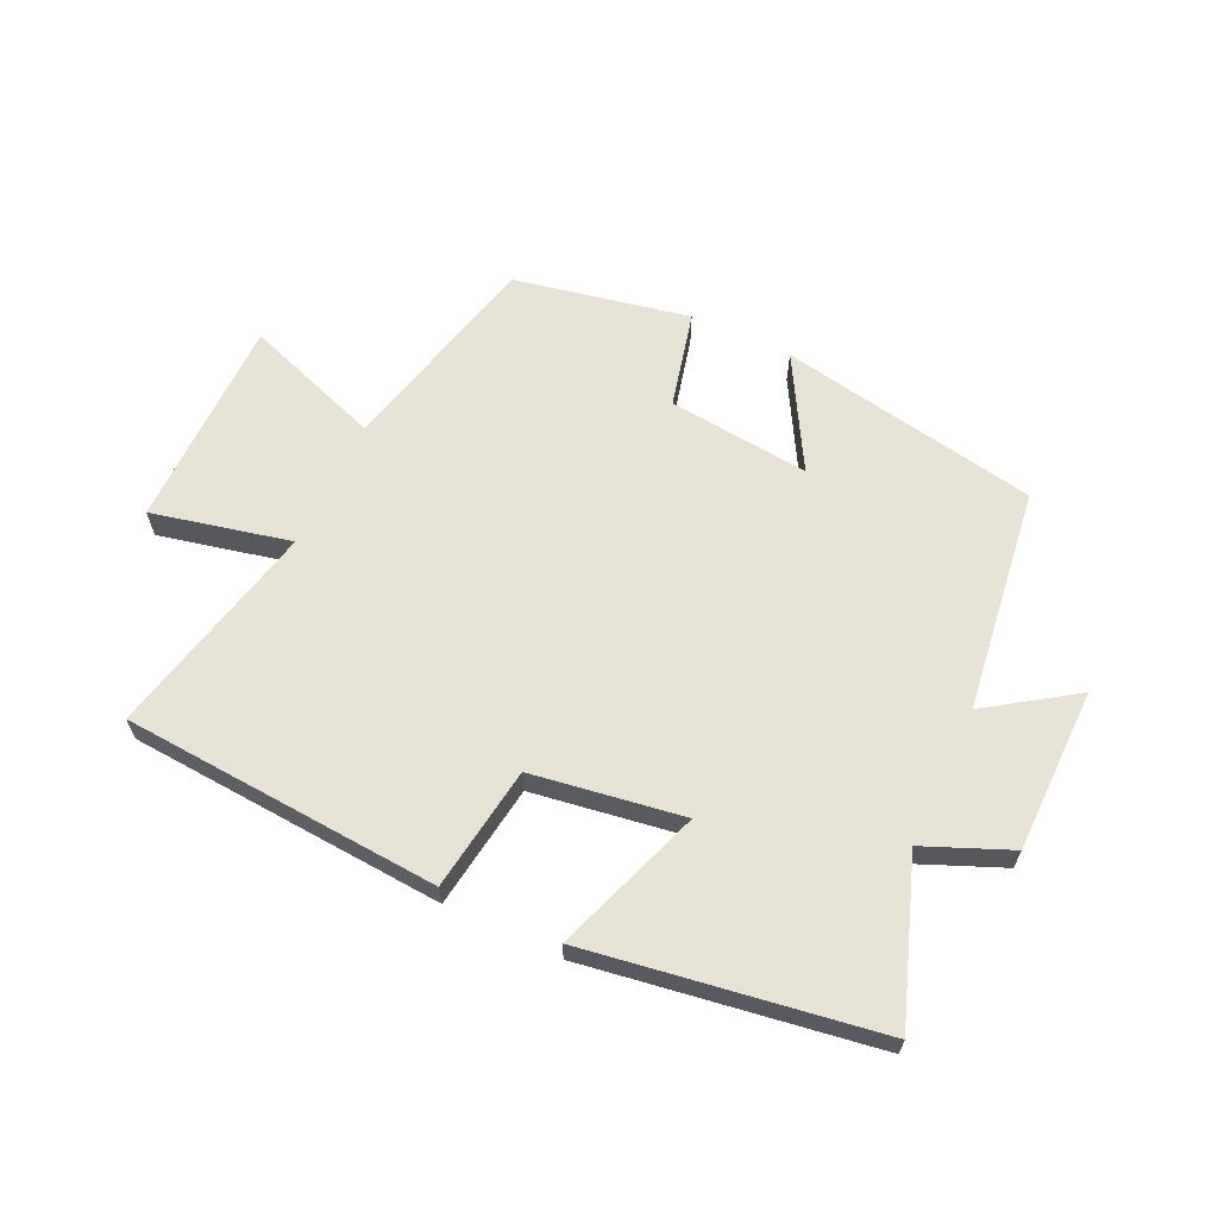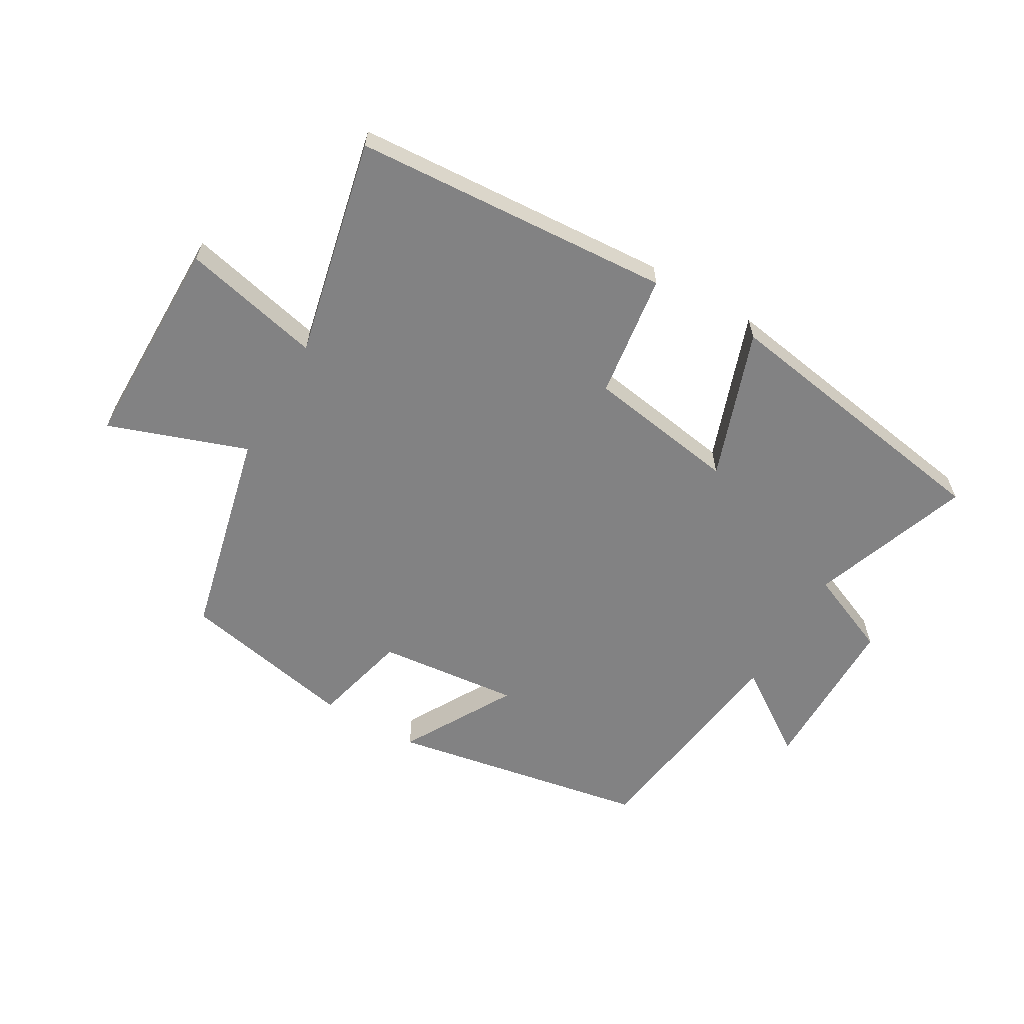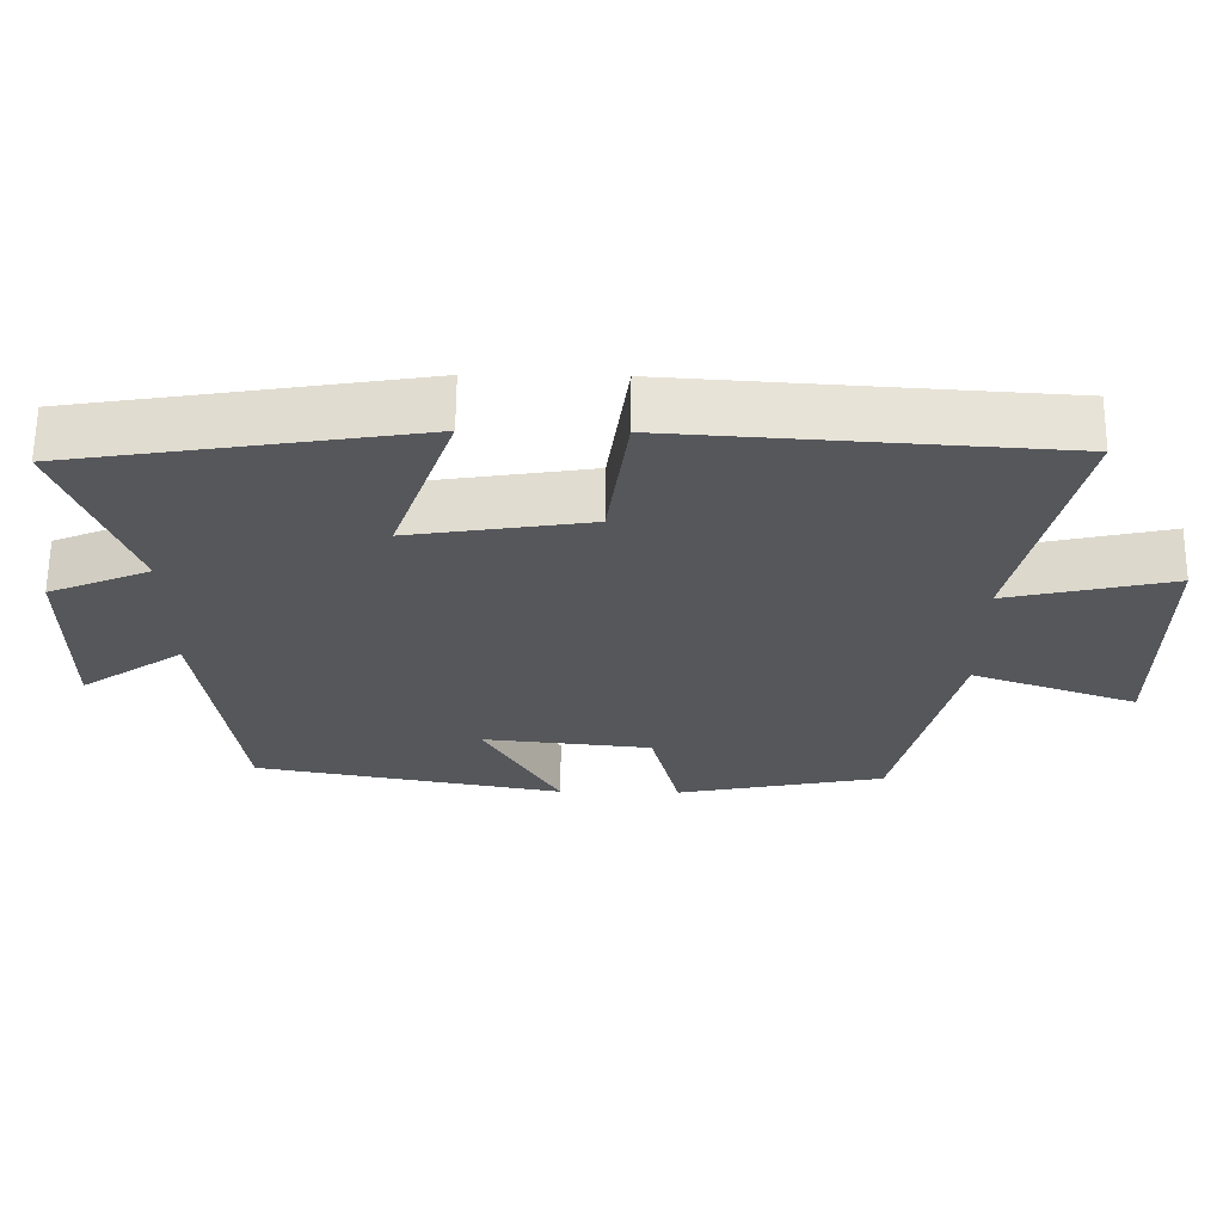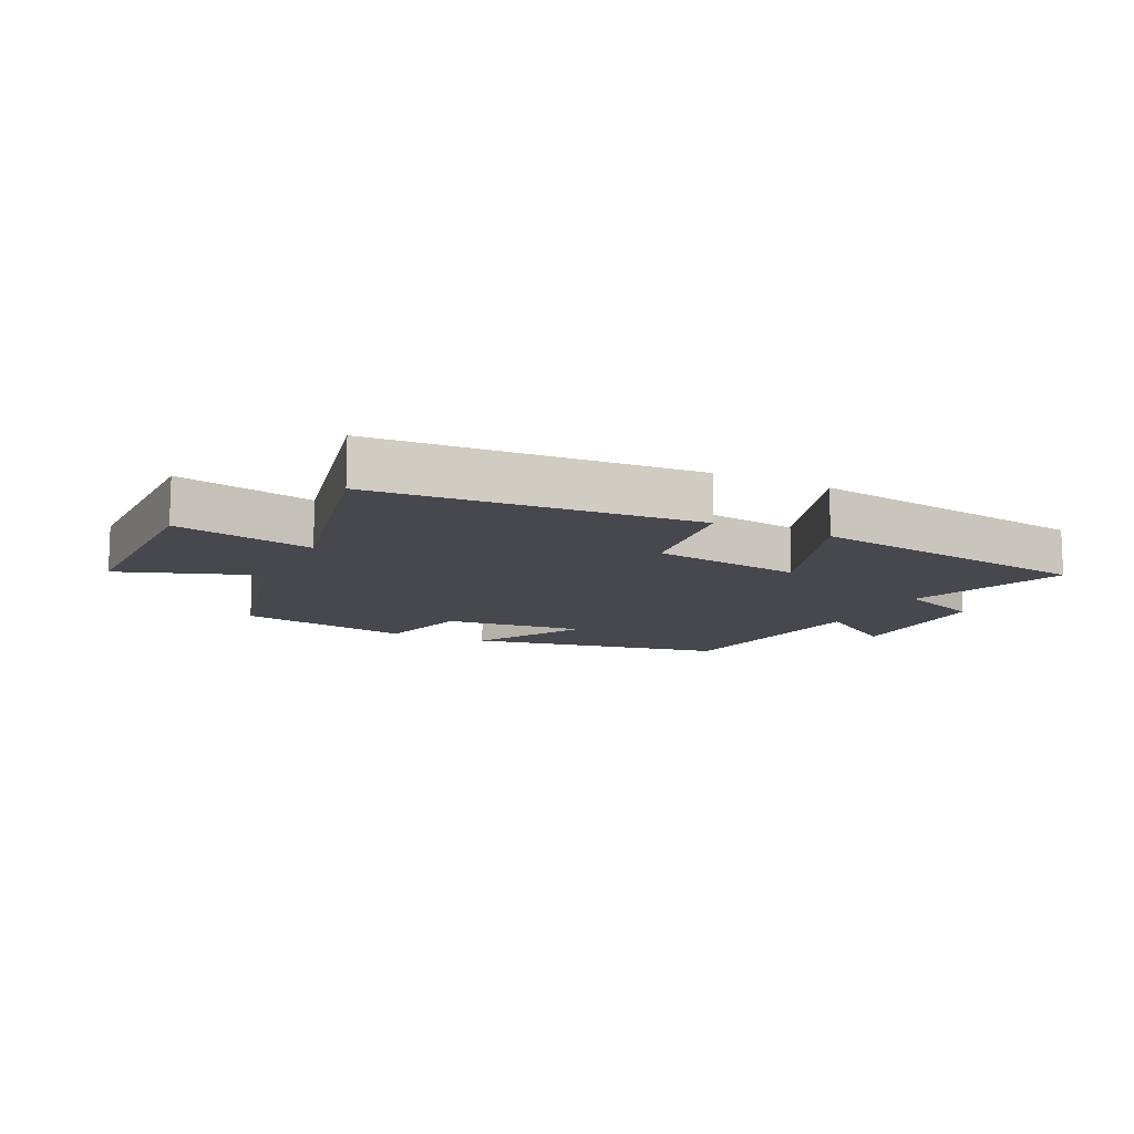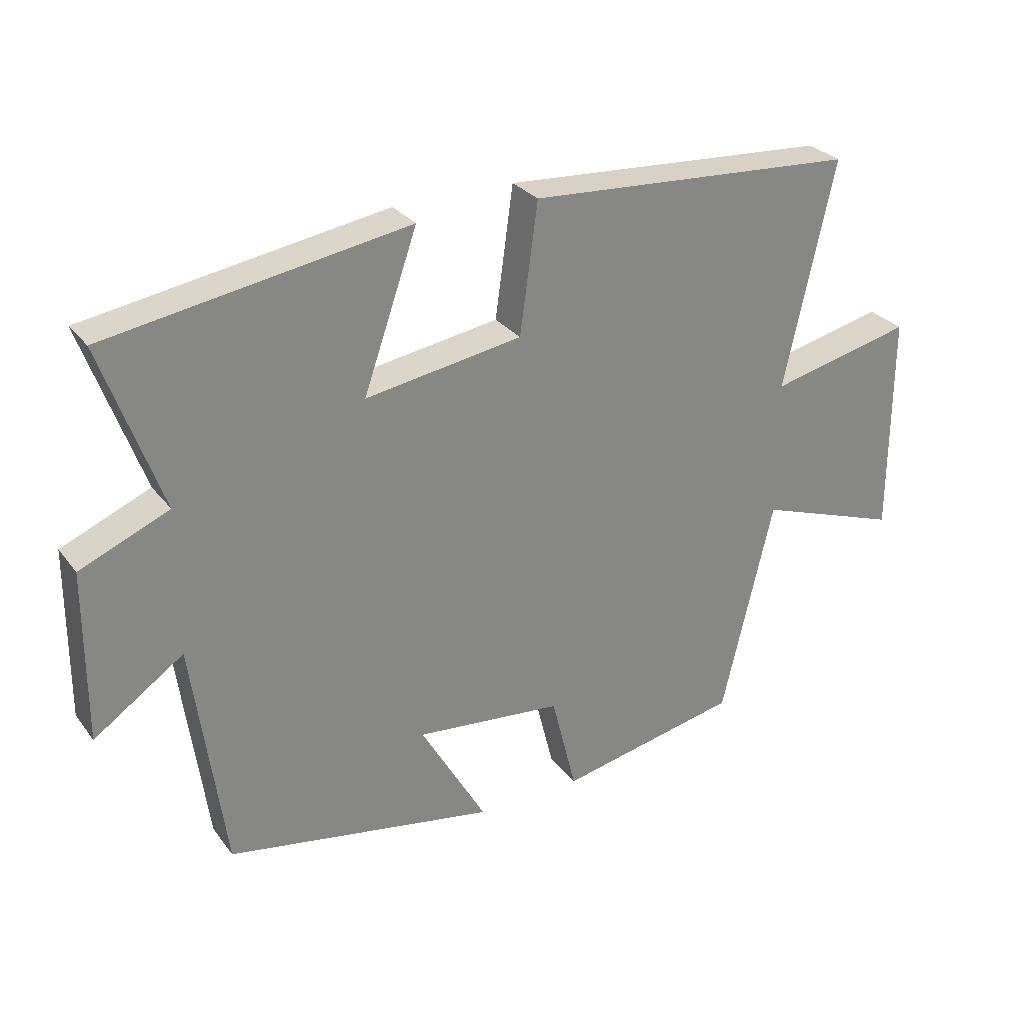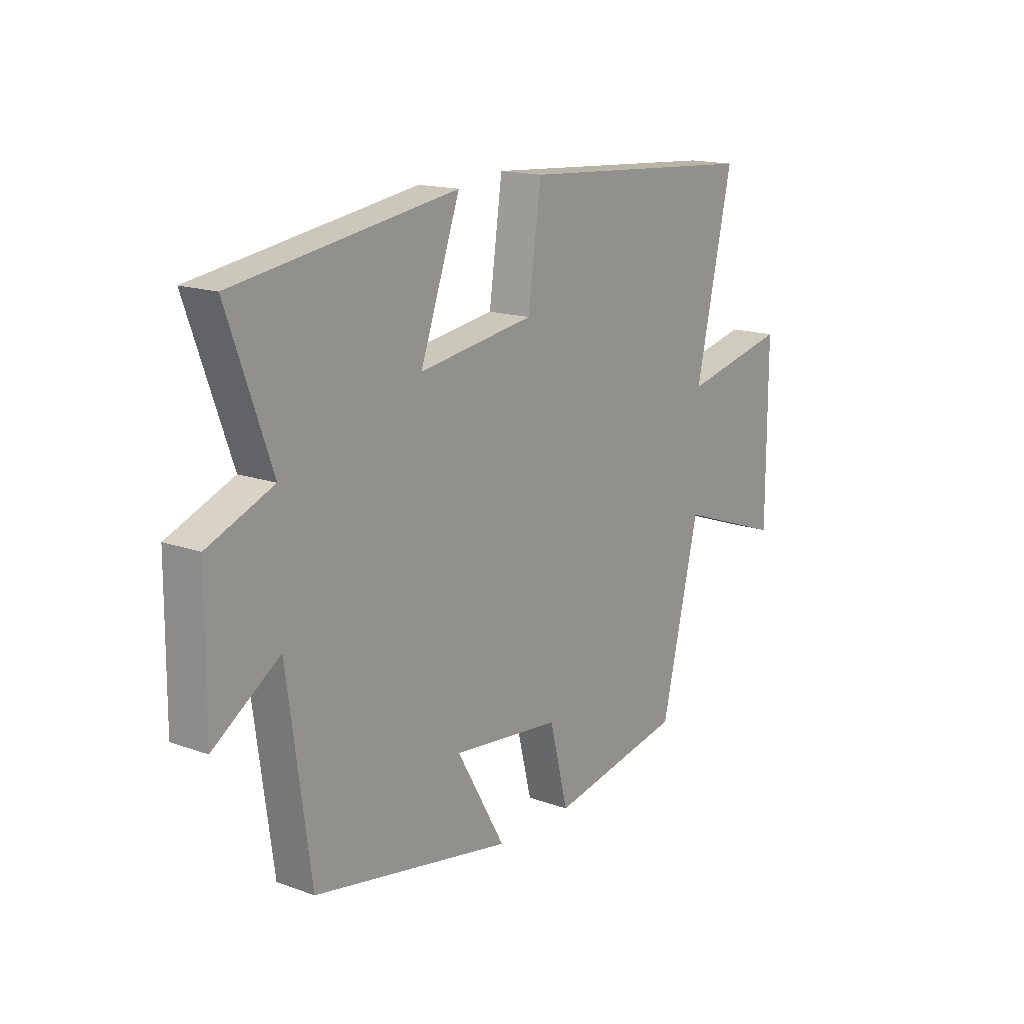
<metadata>
{"format":"obj","ext":"obj","renderer":"f3d","projection":"perspective","resolution":1024,"background":"white","views":[{"elev":63.1,"azim":25.3,"up":"+Y"},{"elev":-60.9,"azim":-30.2,"up":"+Y"},{"elev":63.5,"azim":-179.5,"up":"+Z"},{"elev":-11.8,"azim":-25.8,"up":"+Y"},{"elev":28.6,"azim":150.3,"up":"+Z"},{"elev":15.9,"azim":126.9,"up":"+Z"}]}
</metadata>
<code>
v 0.592 0.07 0.426
v 0.5 0.07 0.168
v 0.638 0.07 0.11
v 0.64 0.07 -0.156
v 0.5 0.07 -0.06
v 0.451 0.07 -0.423
v 0.03 0.07 -0.5
v 0.133 0.07 -0.319
v -0.097 0.07 -0.343
v -0.136 0.07 -0.5
v -0.42 0.07 -0.443
v -0.5 0.07 -0.103
v -0.724 0.07 -0.182
v -0.724 0.07 0.164
v -0.5 0.07 0.113
v -0.578 0.07 0.466
v -0.063 0.07 0.5
v -0.035 0.07 0.299
v 0.209 0.07 0.261
v 0.125 0.07 0.5
v 0.592 0 0.426
v 0.5 0 0.168
v 0.638 0 0.11
v 0.64 0 -0.156
v 0.5 0 -0.06
v 0.451 0 -0.423
v 0.03 0 -0.5
v 0.133 0 -0.319
v -0.097 0 -0.343
v -0.136 0 -0.5
v -0.42 0 -0.443
v -0.5 0 -0.103
v -0.724 0 -0.182
v -0.724 0 0.164
v -0.5 0 0.113
v -0.578 0 0.466
v -0.063 0 0.5
v -0.035 0 0.299
v 0.209 0 0.261
v 0.125 0 0.5
f 19 20 1 2
f 18 19 2 3
f 15 16 17 18
f 15 18 3
f 12 13 14 15
f 11 12 15
f 10 11 15
f 9 10 15
f 8 9 15 3
f 5 6 7 8
f 5 8 3
f 3 4 5
f 22 21 40 39
f 23 22 39 38
f 38 37 36 35
f 23 38 35
f 35 34 33 32
f 35 32 31
f 35 31 30
f 35 30 29
f 23 35 29 28
f 28 27 26 25
f 23 28 25
f 25 24 23
f 1 21 22 2
f 2 22 23 3
f 3 23 24 4
f 4 24 25 5
f 5 25 26 6
f 6 26 27 7
f 7 27 28 8
f 8 28 29 9
f 9 29 30 10
f 10 30 31 11
f 11 31 32 12
f 12 32 33 13
f 13 33 34 14
f 14 34 35 15
f 15 35 36 16
f 16 36 37 17
f 17 37 38 18
f 18 38 39 19
f 19 39 40 20
f 20 40 21 1

</code>
